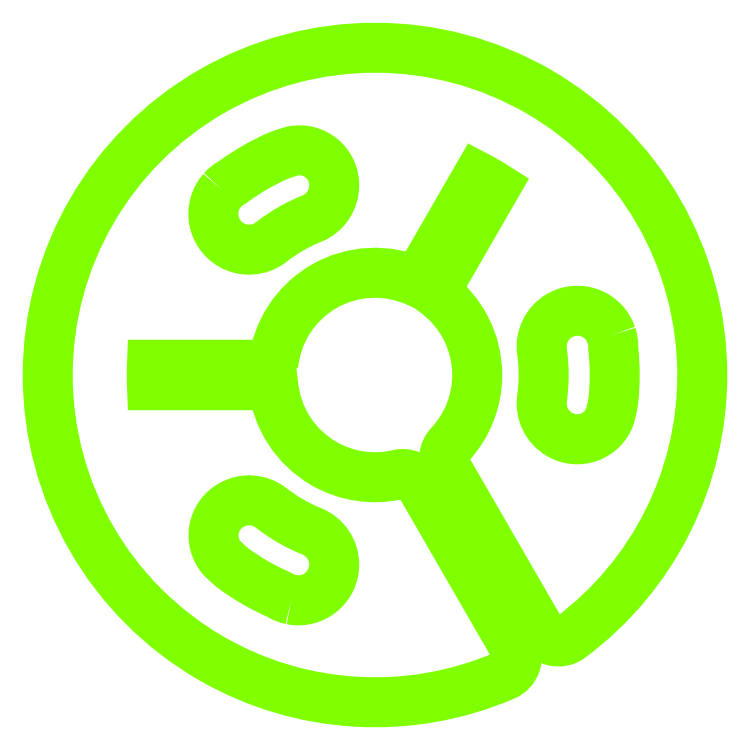
<metadata>
{"format":"dxf","ext":"dxf","renderer":"ezdxf+matplotlib","layout":"modelspace","background":"white","min_lineweight":24,"dpi":150}
</metadata>
<code>
0
SECTION
2
ENTITIES
0
POLYLINE
8
Default
66
     1
10
0
20
0
30
0
70
     1
0
VERTEX
8
Default
10
-9.95
20
1
42
0
0
VERTEX
8
Default
10
-21.82
20
1
42
0.02291
0
VERTEX
8
Default
10
-21.82
20
-1
42
0
0
VERTEX
8
Default
10
-9.95
20
-1
42
0.2413
0
VERTEX
8
Default
10
-5
20
-8.66
42
0.19
0
VERTEX
8
Default
10
2.257
20
-9.742
42
-0.33
0
VERTEX
8
Default
10
4.44
20
-10.69
42
0
0
VERTEX
8
Default
10
9.595
20
-19.62
42
0
0
VERTEX
8
Default
10
13.61
20
-26.57
42
-0.4489
0
VERTEX
8
Default
10
12.67
20
-29.4
42
-0.2369
0
VERTEX
8
Default
10
-16.01
20
-27.73
42
-0.5774
0
VERTEX
8
Default
10
-16.01
20
27.73
42
-0.5774
0
VERTEX
8
Default
10
32.02
20
0
42
-0.2369
0
VERTEX
8
Default
10
19.13
20
-25.67
42
-0.4489
0
VERTEX
8
Default
10
16.2
20
-25.07
42
0
0
VERTEX
8
Default
10
12.19
20
-18.12
42
0
0
VERTEX
8
Default
10
7.038
20
-9.19
42
-0.33
0
VERTEX
8
Default
10
7.309
20
-6.825
42
0.19
0
VERTEX
8
Default
10
10
20
0
42
0.2413
0
VERTEX
8
Default
10
5.841
20
8.117
42
0
0
VERTEX
8
Default
10
11.77
20
18.39
42
0.02291
0
VERTEX
8
Default
10
10.04
20
19.39
42
0
0
VERTEX
8
Default
10
4.109
20
9.117
42
0.2413
0
VERTEX
8
Default
10
-5
20
8.66
42
0.2413
0
SEQEND
0
POLYLINE
8
Default
66
     1
10
0
20
0
30
0
70
     1
0
VERTEX
8
Default
10
-8.189
20
-21.97
42
0.4743
0
VERTEX
8
Default
10
-3.992
20
-18.54
42
0.3058
0
VERTEX
8
Default
10
-6.182
20
-15.3
42
-0.0349
0
VERTEX
8
Default
10
-8.25
20
-14.29
42
-0.03494
0
VERTEX
8
Default
10
-10.16
20
-13
42
0.3056
0
VERTEX
8
Default
10
-14.06
20
-12.73
42
0.4743
0
VERTEX
8
Default
10
-14.96
20
-17.92
42
0.01361
0
VERTEX
8
Default
10
-13.93
20
-18.86
42
0.02811
0
VERTEX
8
Default
10
-11.72
20
-20.31
42
0.02811
0
VERTEX
8
Default
10
-9.373
20
-21.5
42
0.01094
0
VERTEX
8
Default
10
-9.242
20
-21.57
42
0.08093
0
SEQEND
0
POLYLINE
8
Default
66
     1
10
0
20
0
30
0
70
     1
0
VERTEX
8
Default
10
23.12
20
3.894
42
0.4743
0
VERTEX
8
Default
10
18.06
20
5.815
42
0.3058
0
VERTEX
8
Default
10
16.34
20
2.295
42
-0.0349
0
VERTEX
8
Default
10
16.5
20
0
42
-0.03494
0
VERTEX
8
Default
10
16.34
20
-2.298
42
0.3056
0
VERTEX
8
Default
10
18.06
20
-5.815
42
0.4743
0
VERTEX
8
Default
10
23
20
-4
42
0.01361
0
VERTEX
8
Default
10
23.3
20
-2.63
42
0.02811
0
VERTEX
8
Default
10
23.45
20
0
42
0.02811
0
VERTEX
8
Default
10
23.3
20
2.63
42
0.01094
0
VERTEX
8
Default
10
23.31
20
2.783
42
0.08093
0
SEQEND
0
POLYLINE
8
Default
66
     1
10
0
20
0
30
0
70
     1
0
VERTEX
8
Default
10
-14.93
20
18.08
42
0.4743
0
VERTEX
8
Default
10
-14.06
20
12.73
42
0.3058
0
VERTEX
8
Default
10
-10.16
20
13
42
-0.0349
0
VERTEX
8
Default
10
-8.25
20
14.29
42
-0.03494
0
VERTEX
8
Default
10
-6.18
20
15.3
42
0.3056
0
VERTEX
8
Default
10
-3.992
20
18.54
42
0.4743
0
VERTEX
8
Default
10
-8.036
20
21.92
42
0.01361
0
VERTEX
8
Default
10
-9.373
20
21.5
42
0.02811
0
VERTEX
8
Default
10
-11.72
20
20.31
42
0.02811
0
VERTEX
8
Default
10
-13.93
20
18.86
42
0.01094
0
VERTEX
8
Default
10
-14.06
20
18.79
42
0.08093
0
SEQEND
0
ENDSEC
0
EOF

</code>
